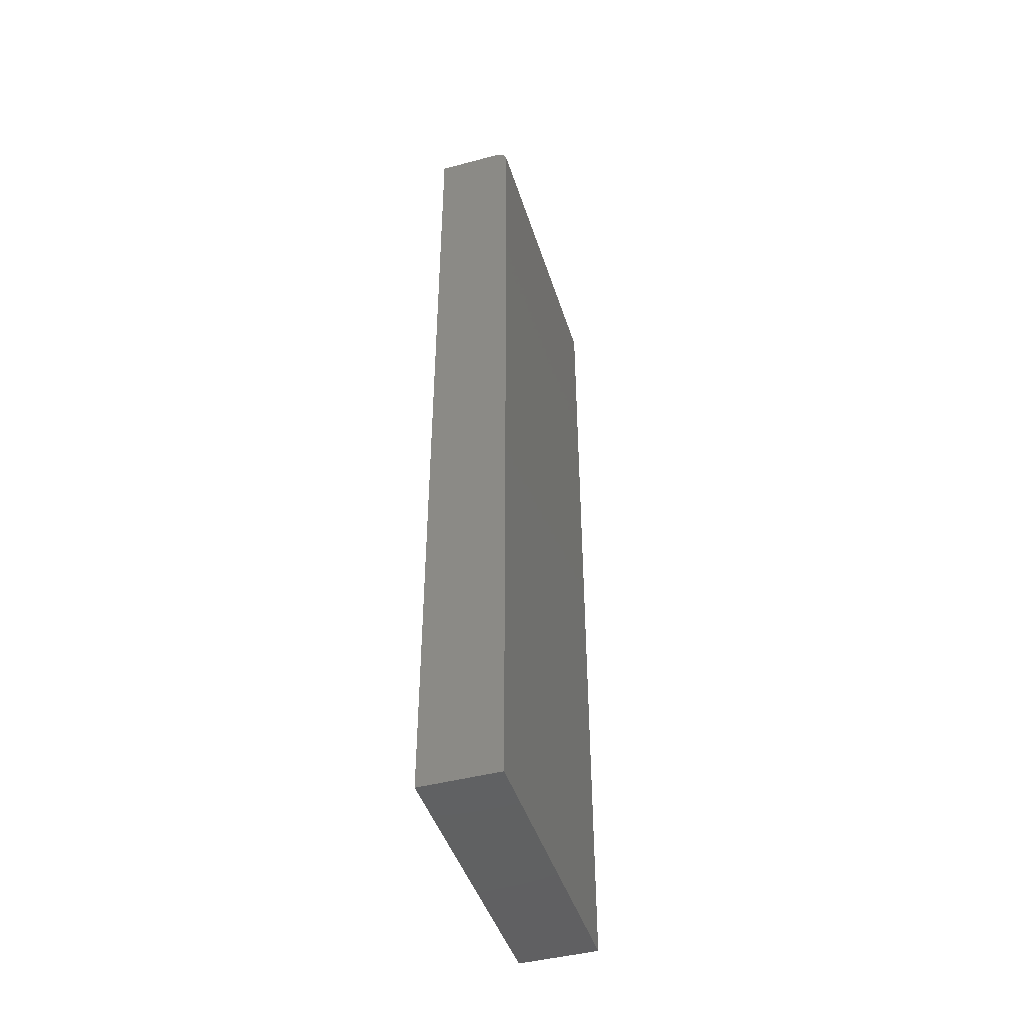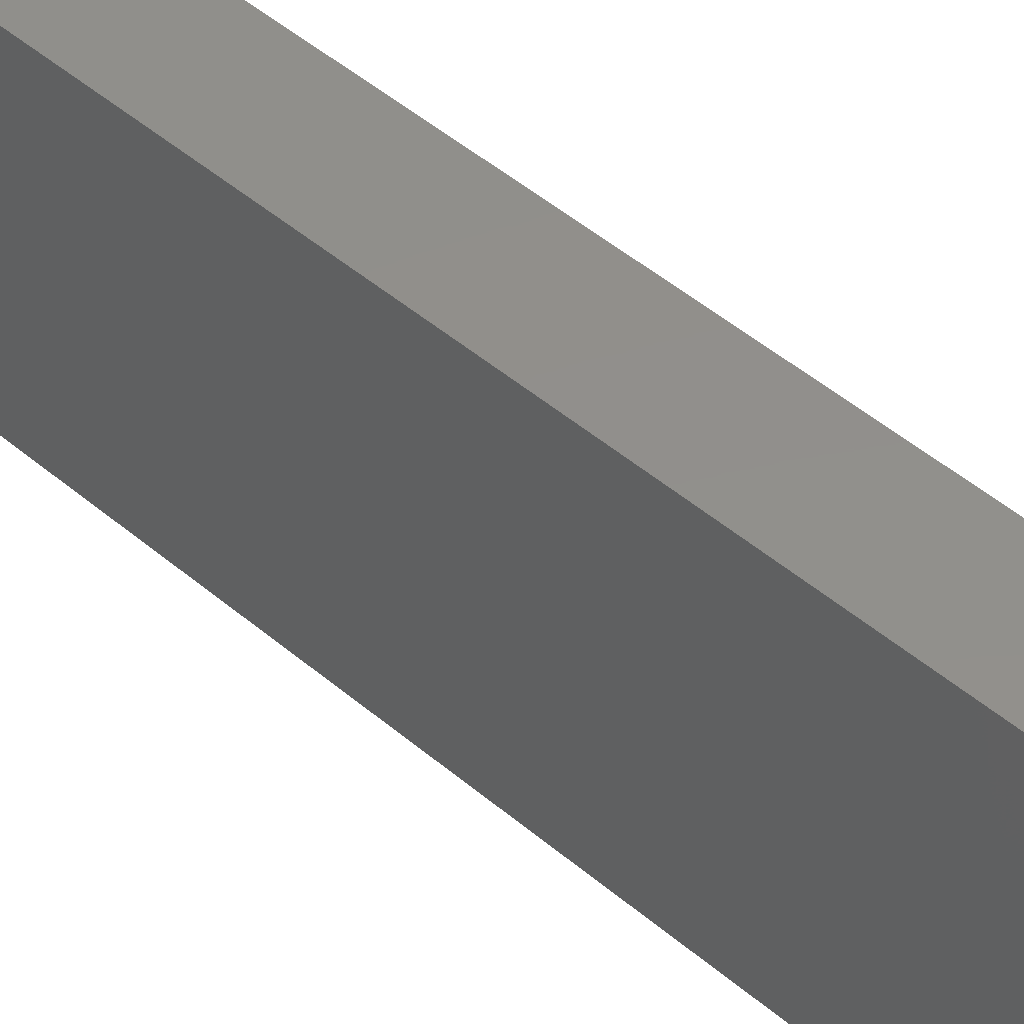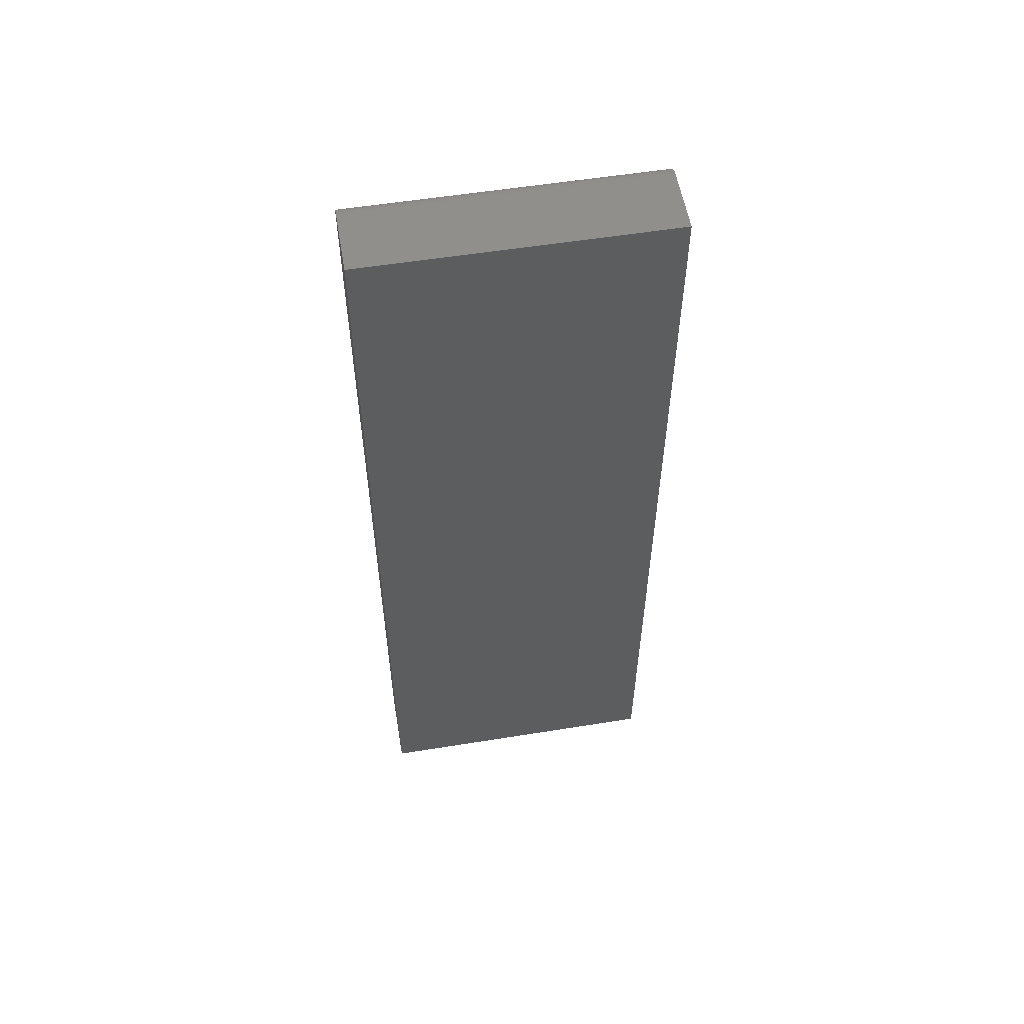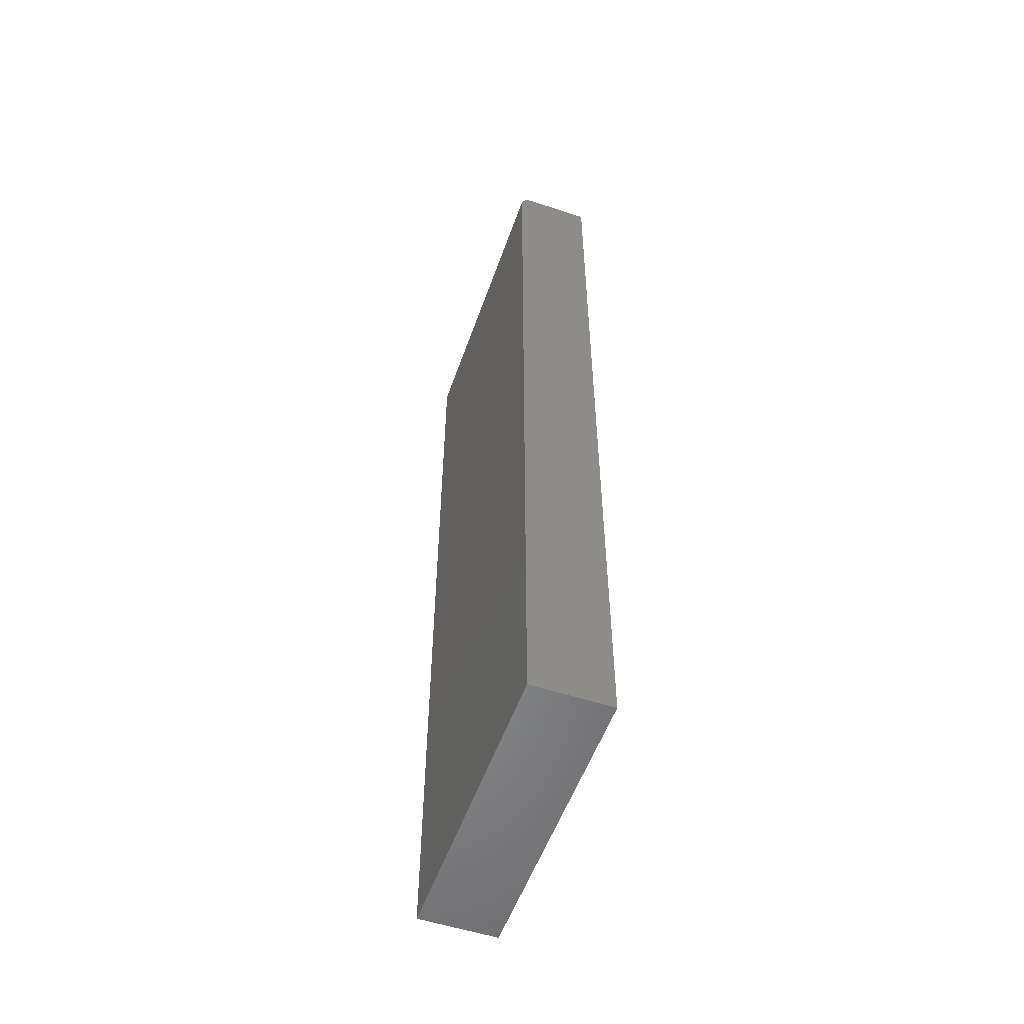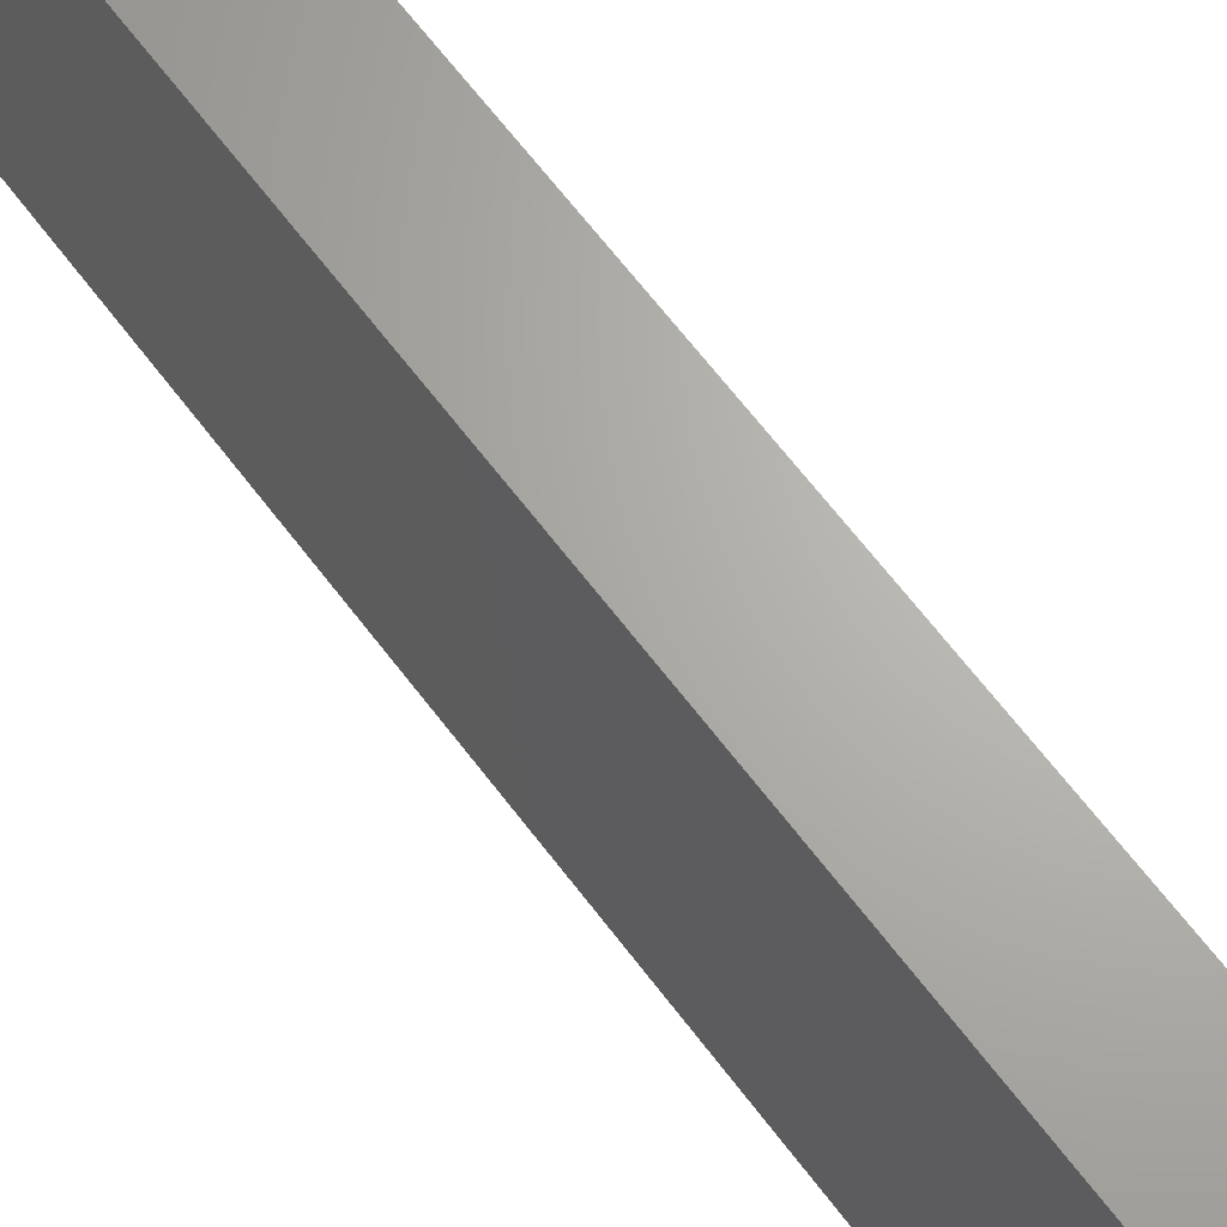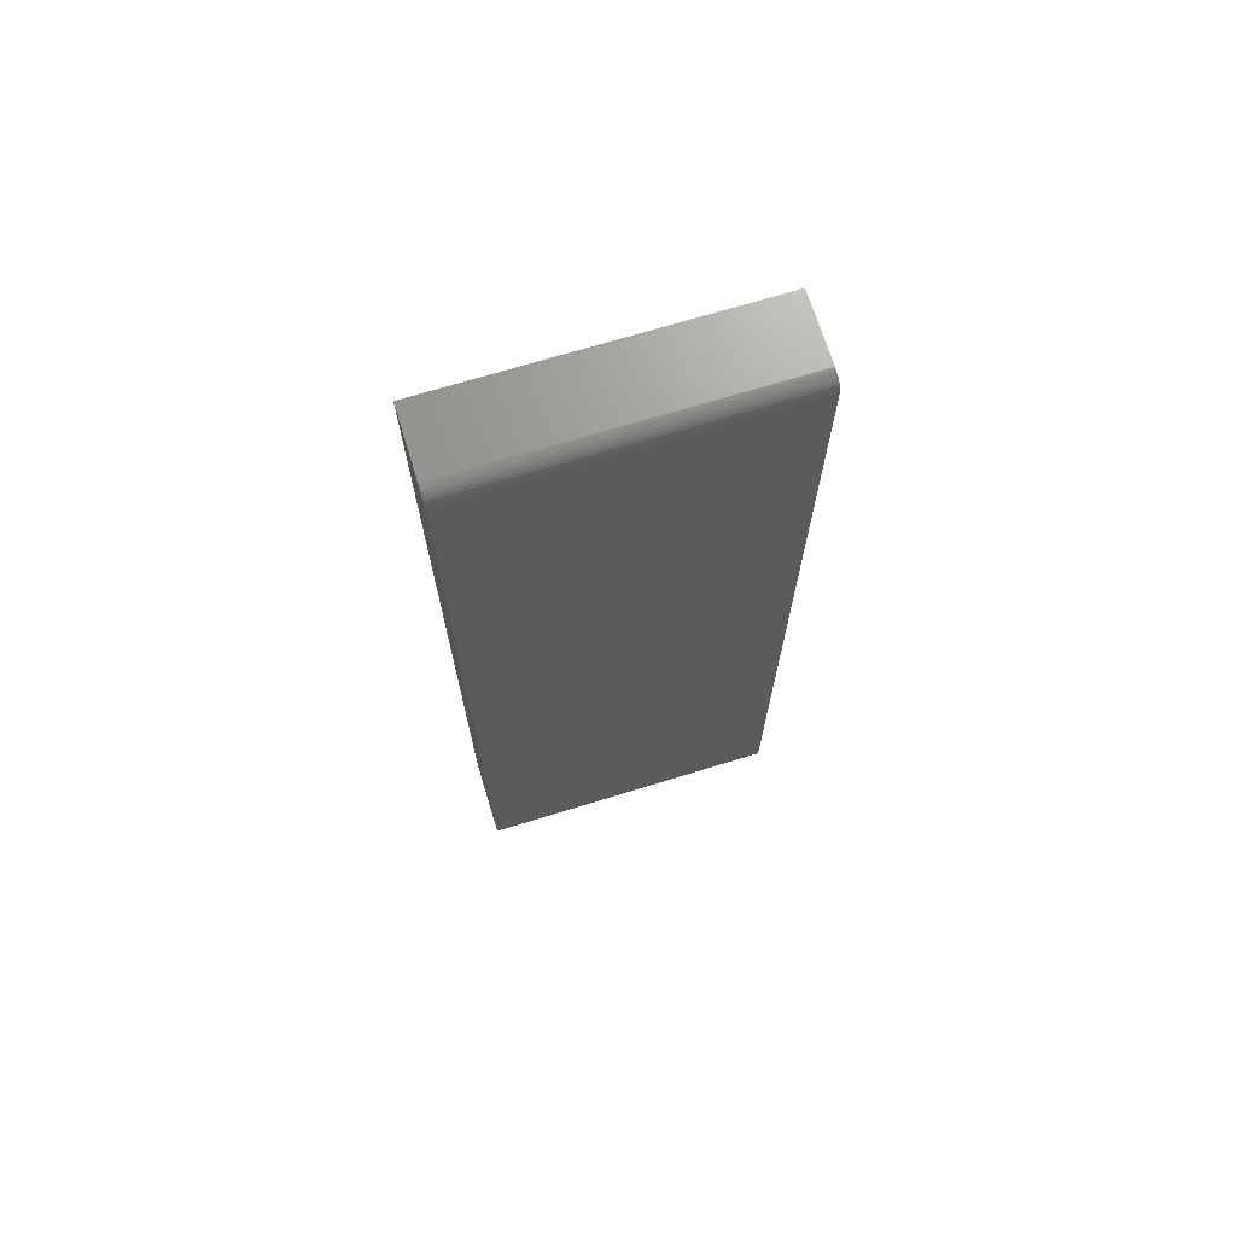
<metadata>
{"format":"stl","ext":"stl","renderer":"f3d","projection":"perspective","resolution":1024,"background":"white","views":[{"elev":-44.7,"azim":17.2,"up":"+Z"},{"elev":51.5,"azim":-47.9,"up":"+Y"},{"elev":55.8,"azim":-99.6,"up":"+Z"},{"elev":-54.4,"azim":160.7,"up":"+Z"},{"elev":66.4,"azim":142.7,"up":"+Y"},{"elev":70.1,"azim":72.9,"up":"+Z"}]}
</metadata>
<code>
# stl→obj: 24 verts, 44 faces
v -0.0625 -0.2422 0.75
v 0.04359 -0.2422 0.75
v -0.0625 0.25 0.75
v 0.04359 0.25 0.75
v 0.04816 0.25 0.7495
v 0.05255 0.25 0.7482
v 0.05661 0.25 0.7461
v 0.06016 0.25 0.7431
v 0.06307 0.25 0.7396
v 0.06524 0.25 0.7355
v 0.06657 0.25 0.7311
v 0.06702 0.25 0.7266
v 0.06702 0.25 -0.75
v -0.0625 0.25 -0.75
v 0.06702 -0.2422 -0.75
v 0.06702 -0.2422 0.7266
v 0.05255 -0.2422 0.7482
v 0.04816 -0.2422 0.7495
v -0.0625 -0.2422 -0.75
v 0.06657 -0.2422 0.7311
v 0.06524 -0.2422 0.7355
v 0.06307 -0.2422 0.7396
v 0.06016 -0.2422 0.7431
v 0.05661 -0.2422 0.7461
f 1 2 3
f 3 2 4
f 4 5 6
f 3 4 6
f 3 6 7
f 3 7 8
f 3 8 9
f 3 9 10
f 3 10 11
f 3 11 12
f 3 12 13
f 3 13 14
f 15 13 16
f 16 13 12
f 2 17 18
f 1 19 15
f 1 15 16
f 1 16 20
f 1 20 21
f 1 21 22
f 1 22 23
f 1 23 24
f 1 24 17
f 1 17 2
f 16 12 20
f 20 12 11
f 20 11 21
f 21 11 10
f 21 10 22
f 22 10 9
f 22 9 23
f 23 9 8
f 23 8 24
f 24 8 7
f 24 7 17
f 17 7 6
f 17 6 18
f 18 6 5
f 18 5 2
f 2 5 4
f 19 14 15
f 15 14 13
f 14 19 3
f 3 19 1

</code>
